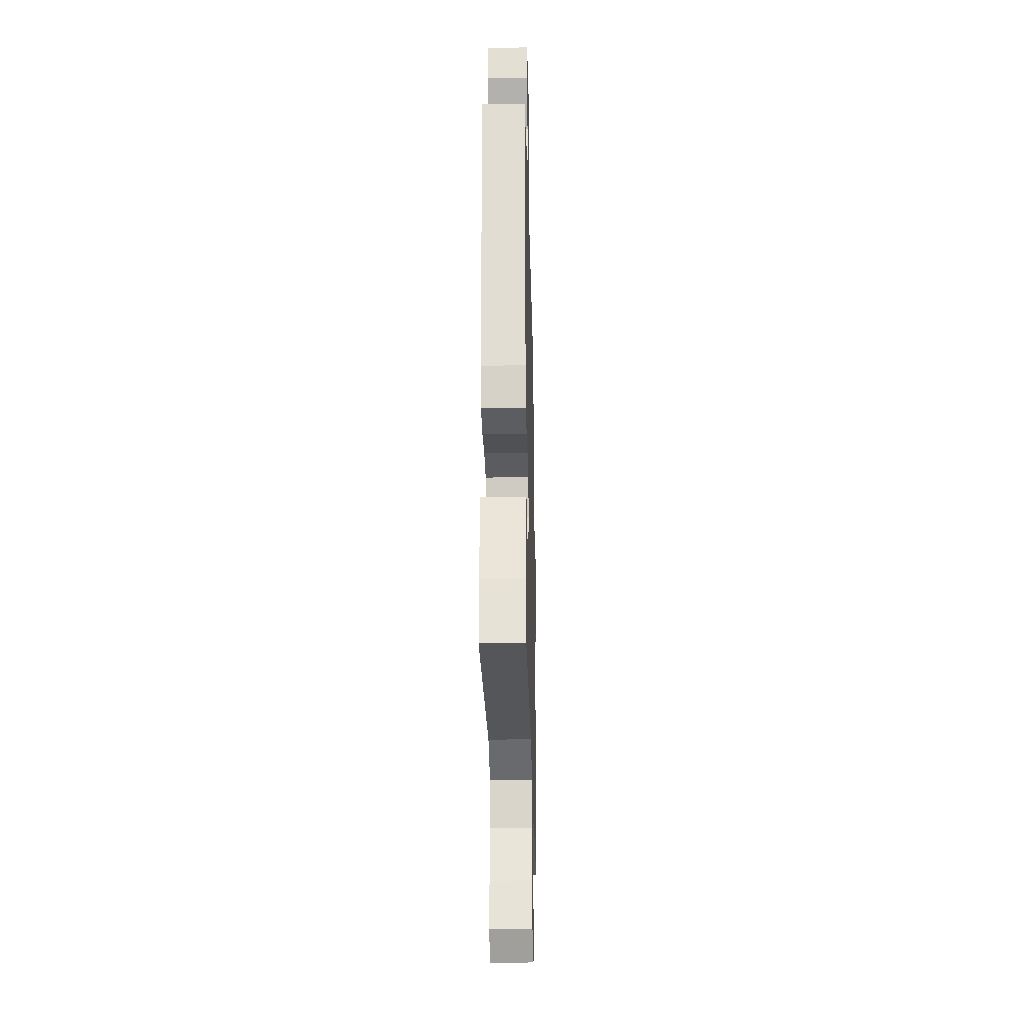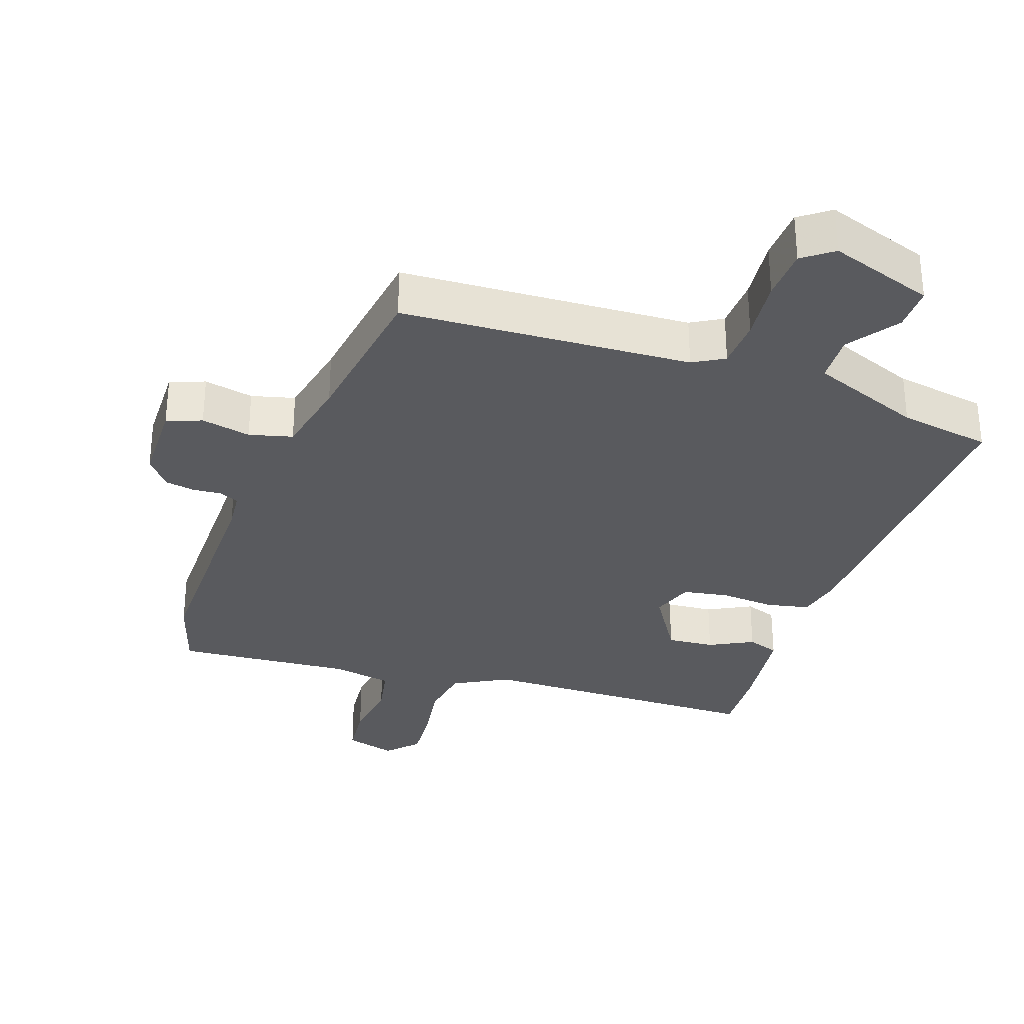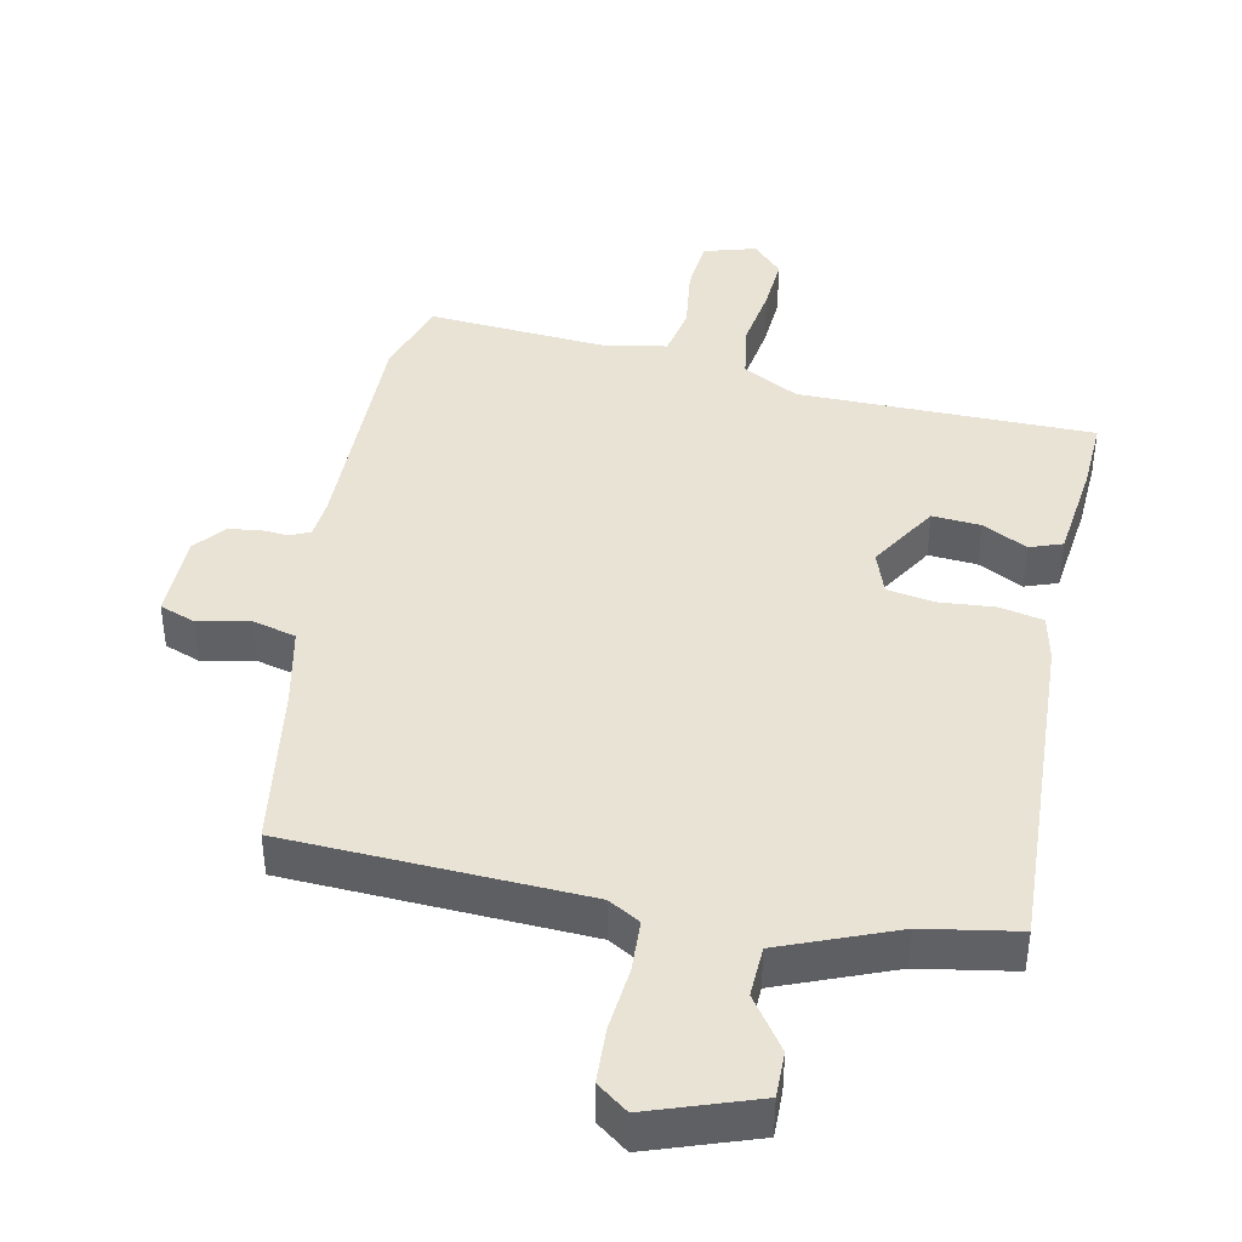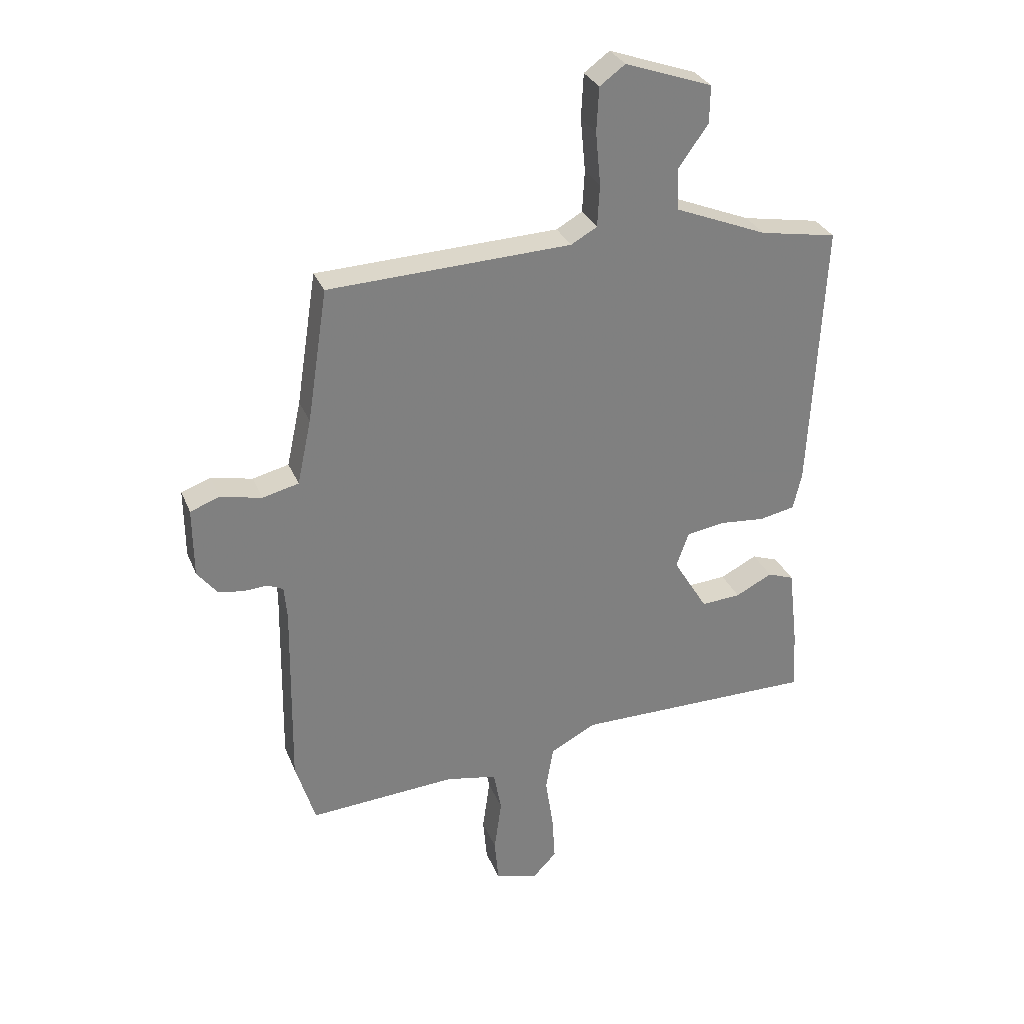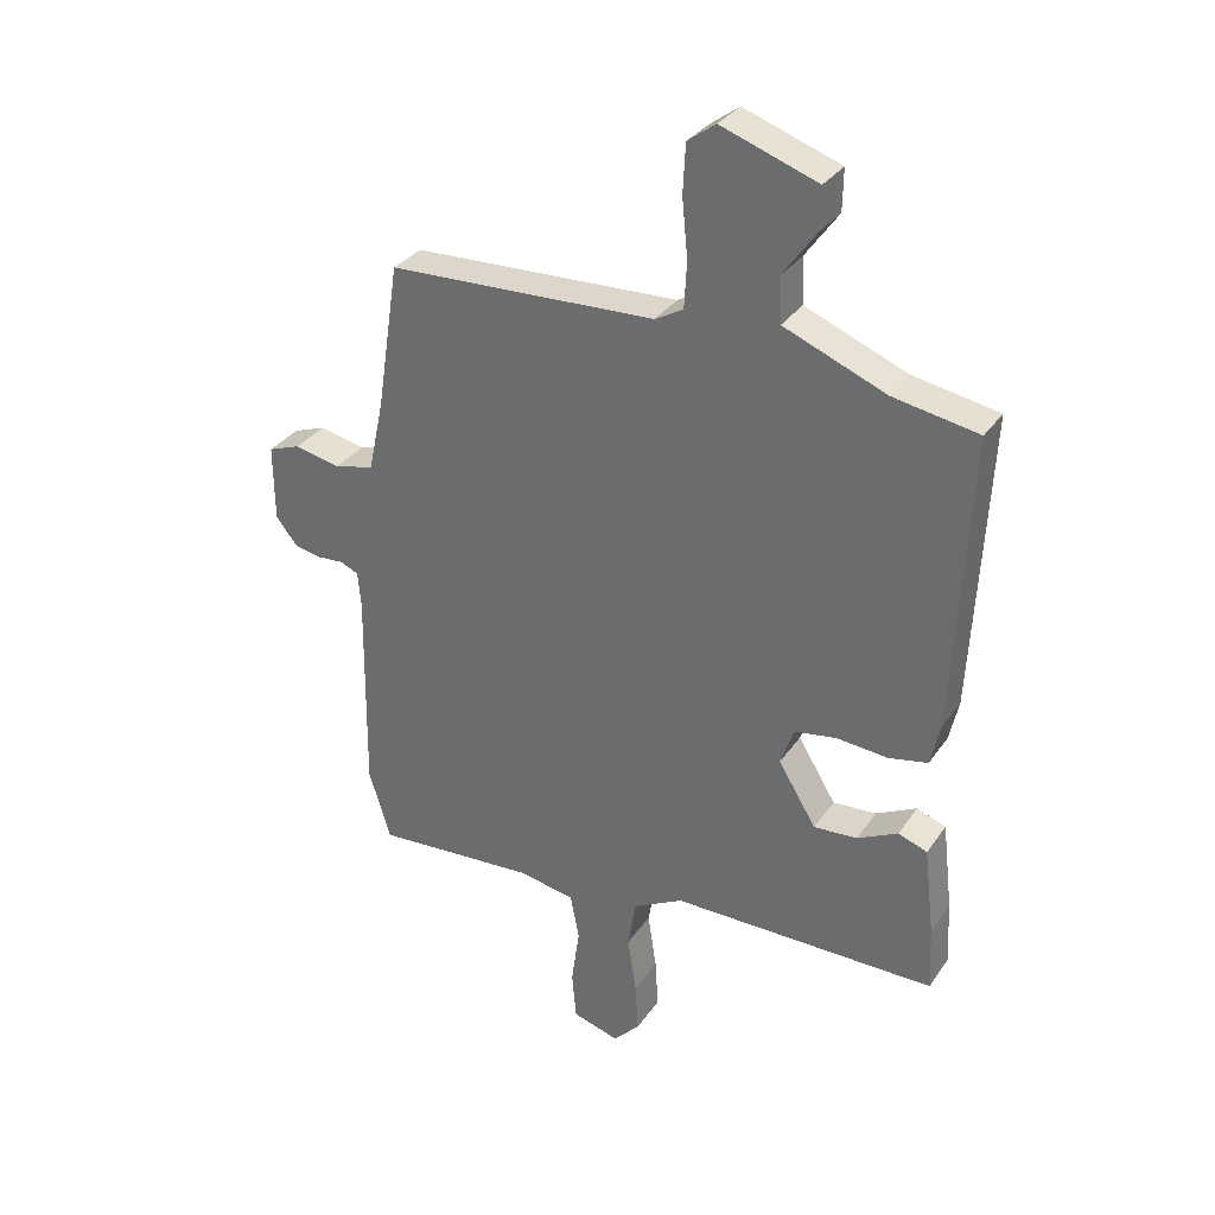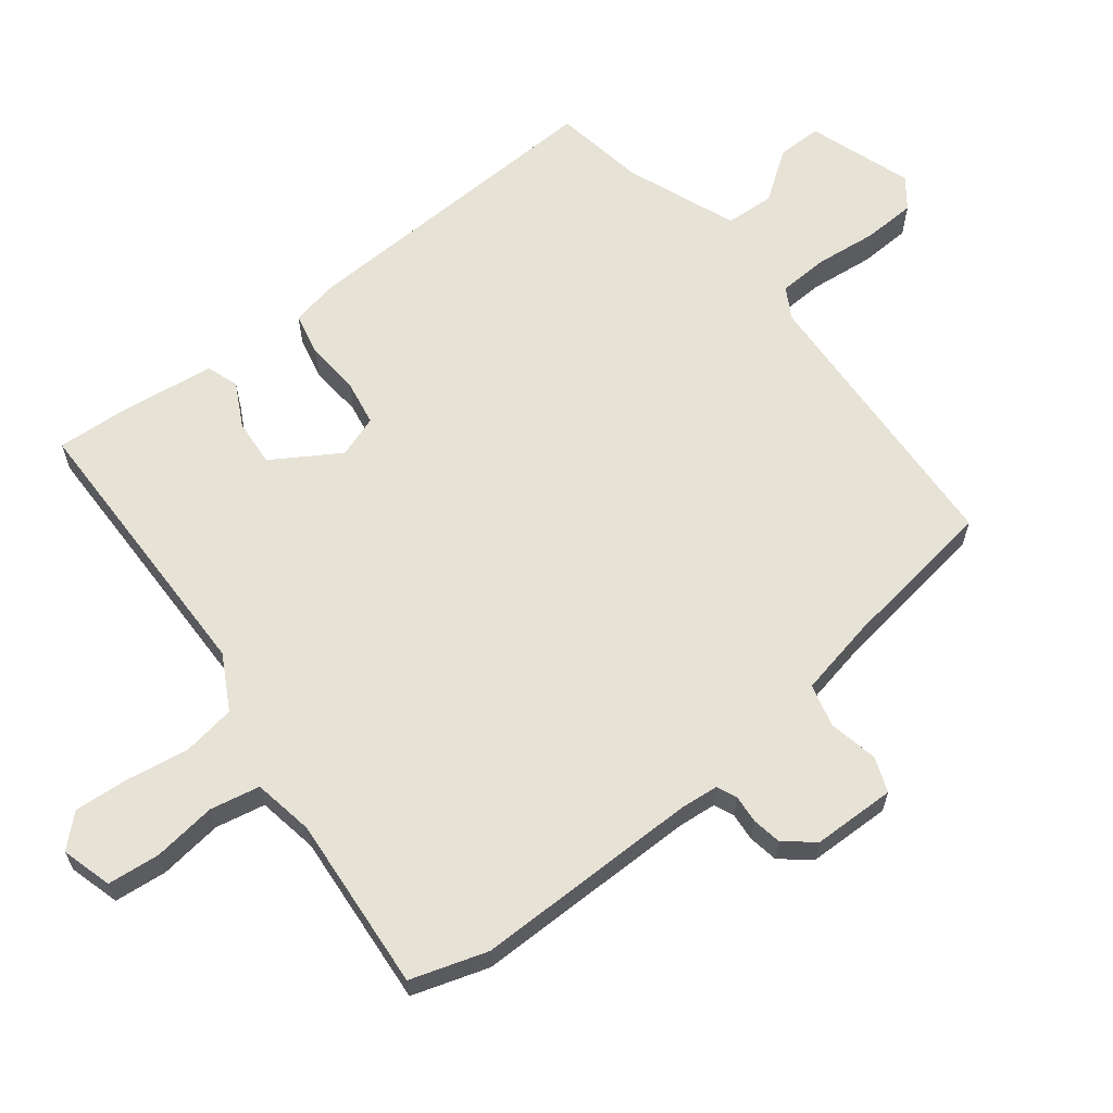
<metadata>
{"format":"obj","ext":"obj","renderer":"f3d","projection":"perspective","resolution":1024,"background":"white","views":[{"elev":-25.1,"azim":91.4,"up":"+Z"},{"elev":-31.6,"azim":-18.6,"up":"+Y"},{"elev":42.0,"azim":11.9,"up":"+Y"},{"elev":30.3,"azim":-19.5,"up":"+Z"},{"elev":32.4,"azim":29.0,"up":"+Z"},{"elev":63.3,"azim":-127.3,"up":"+Y"}]}
</metadata>
<code>
v -0.42 0.07 0.51
v 0.009 0.07 0.528
v 0.055 0.07 0.554
v 0.059 0.07 0.628
v 0.05 0.07 0.721
v 0.054 0.07 0.799
v 0.099 0.07 0.832
v 0.253 0.07 0.778
v 0.252 0.07 0.712
v 0.199 0.07 0.638
v 0.202 0.07 0.565
v 0.366 0.07 0.499
v 0.502 0.07 0.475
v 0.478 0.07 -0.003
v 0.463 0.07 -0.07
v 0.4 0.07 -0.083
v 0.319 0.07 -0.076
v 0.251 0.07 -0.087
v 0.229 0.07 -0.149
v 0.29 0.07 -0.249
v 0.36 0.07 -0.244
v 0.425 0.07 -0.211
v 0.472 0.07 -0.228
v 0.489 0.07 -0.371
v 0.494 0.07 -0.476
v 0.068 0.07 -0.477
v -0.013 0.07 -0.52
v -0.026 0.07 -0.599
v -0.012 0.07 -0.692
v -0.007 0.07 -0.773
v -0.05 0.07 -0.818
v -0.125 0.07 -0.796
v -0.132 0.07 -0.718
v -0.119 0.07 -0.624
v -0.133 0.07 -0.55
v -0.223 0.07 -0.533
v -0.484 0.07 -0.551
v -0.519 0.07 -0.437
v -0.514 0.07 -0.101
v -0.519 0.07 -0.044
v -0.548 0.07 -0.031
v -0.59 0.07 -0.034
v -0.634 0.07 -0.026
v -0.669 0.07 0.018
v -0.67 0.07 0.141
v -0.618 0.07 0.16
v -0.545 0.07 0.144
v -0.481 0.07 0.16
v -0.456 0.07 0.276
v -0.42 0 0.51
v 0.009 0 0.528
v 0.055 0 0.554
v 0.059 0 0.628
v 0.05 0 0.721
v 0.054 0 0.799
v 0.099 0 0.832
v 0.253 0 0.778
v 0.252 0 0.712
v 0.199 0 0.638
v 0.202 0 0.565
v 0.366 0 0.499
v 0.502 0 0.475
v 0.478 0 -0.003
v 0.463 0 -0.07
v 0.4 0 -0.083
v 0.319 0 -0.076
v 0.251 0 -0.087
v 0.229 0 -0.149
v 0.29 0 -0.249
v 0.36 0 -0.244
v 0.425 0 -0.211
v 0.472 0 -0.228
v 0.489 0 -0.371
v 0.494 0 -0.476
v 0.068 0 -0.477
v -0.013 0 -0.52
v -0.026 0 -0.599
v -0.012 0 -0.692
v -0.007 0 -0.773
v -0.05 0 -0.818
v -0.125 0 -0.796
v -0.132 0 -0.718
v -0.119 0 -0.624
v -0.133 0 -0.55
v -0.223 0 -0.533
v -0.484 0 -0.551
v -0.519 0 -0.437
v -0.514 0 -0.101
v -0.519 0 -0.044
v -0.548 0 -0.031
v -0.59 0 -0.034
v -0.634 0 -0.026
v -0.669 0 0.018
v -0.67 0 0.141
v -0.618 0 0.16
v -0.545 0 0.144
v -0.481 0 0.16
v -0.456 0 0.276
f 45 46 47
f 44 45 47
f 43 44 47
f 42 43 47
f 41 42 47
f 40 41 47 48
f 39 40 48 49
f 38 39 49
f 37 38 49
f 36 37 49
f 32 33 34
f 31 32 34
f 30 31 34
f 29 30 34
f 28 29 34
f 27 28 34 35
f 49 1 2
f 36 49 2
f 35 36 2
f 27 35 2
f 26 27 2
f 24 25 26
f 23 24 26
f 22 23 26
f 21 22 26
f 15 16 17
f 14 15 17
f 13 14 17
f 12 13 17
f 11 12 17 18
f 8 9 10
f 7 8 10
f 6 7 10
f 5 6 10
f 4 5 10
f 3 4 10 11
f 11 18 19
f 3 11 19
f 2 3 19
f 20 21 26
f 19 20 26
f 2 19 26
f 96 95 94
f 96 94 93
f 96 93 92
f 96 92 91
f 96 91 90
f 97 96 90 89
f 98 97 89 88
f 98 88 87
f 98 87 86
f 98 86 85
f 83 82 81
f 83 81 80
f 83 80 79
f 83 79 78
f 83 78 77
f 84 83 77 76
f 51 50 98
f 51 98 85
f 51 85 84
f 51 84 76
f 51 76 75
f 75 74 73
f 75 73 72
f 75 72 71
f 75 71 70
f 66 65 64
f 66 64 63
f 66 63 62
f 66 62 61
f 67 66 61 60
f 59 58 57
f 59 57 56
f 59 56 55
f 59 55 54
f 59 54 53
f 60 59 53 52
f 68 67 60
f 68 60 52
f 68 52 51
f 75 70 69
f 75 69 68
f 75 68 51
f 1 50 51 2
f 2 51 52 3
f 3 52 53 4
f 4 53 54 5
f 5 54 55 6
f 6 55 56 7
f 7 56 57 8
f 8 57 58 9
f 9 58 59 10
f 10 59 60 11
f 11 60 61 12
f 12 61 62 13
f 13 62 63 14
f 14 63 64 15
f 15 64 65 16
f 16 65 66 17
f 17 66 67 18
f 18 67 68 19
f 19 68 69 20
f 20 69 70 21
f 21 70 71 22
f 22 71 72 23
f 23 72 73 24
f 24 73 74 25
f 25 74 75 26
f 26 75 76 27
f 27 76 77 28
f 28 77 78 29
f 29 78 79 30
f 30 79 80 31
f 31 80 81 32
f 32 81 82 33
f 33 82 83 34
f 34 83 84 35
f 35 84 85 36
f 36 85 86 37
f 37 86 87 38
f 38 87 88 39
f 39 88 89 40
f 40 89 90 41
f 41 90 91 42
f 42 91 92 43
f 43 92 93 44
f 44 93 94 45
f 45 94 95 46
f 46 95 96 47
f 47 96 97 48
f 48 97 98 49
f 49 98 50 1

</code>
